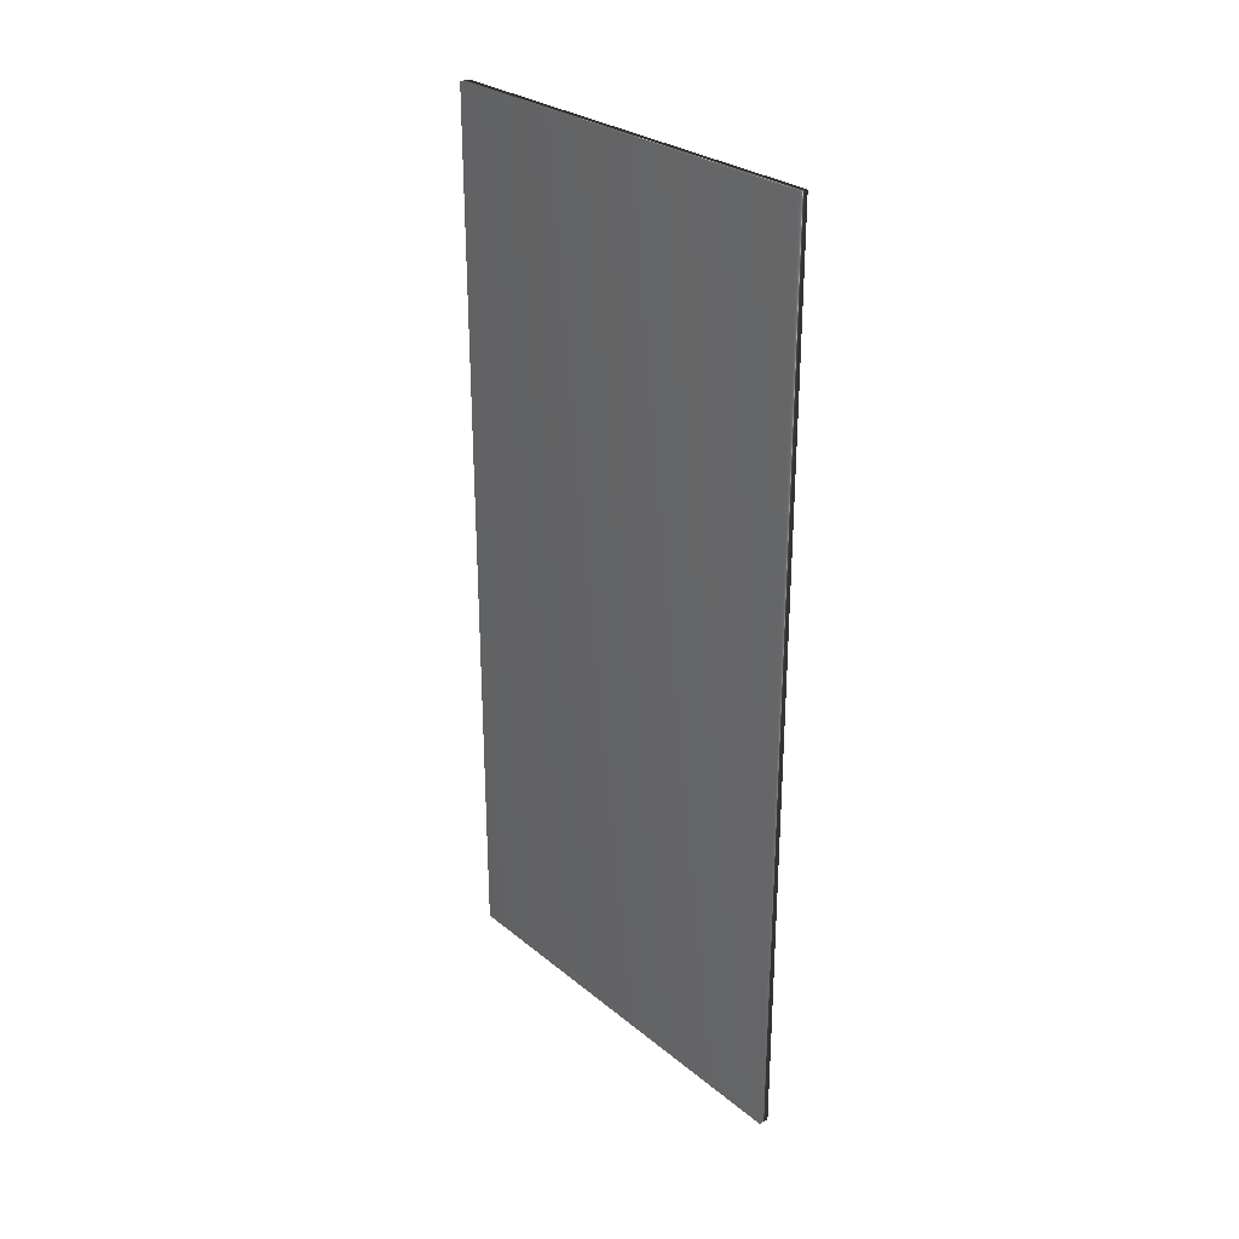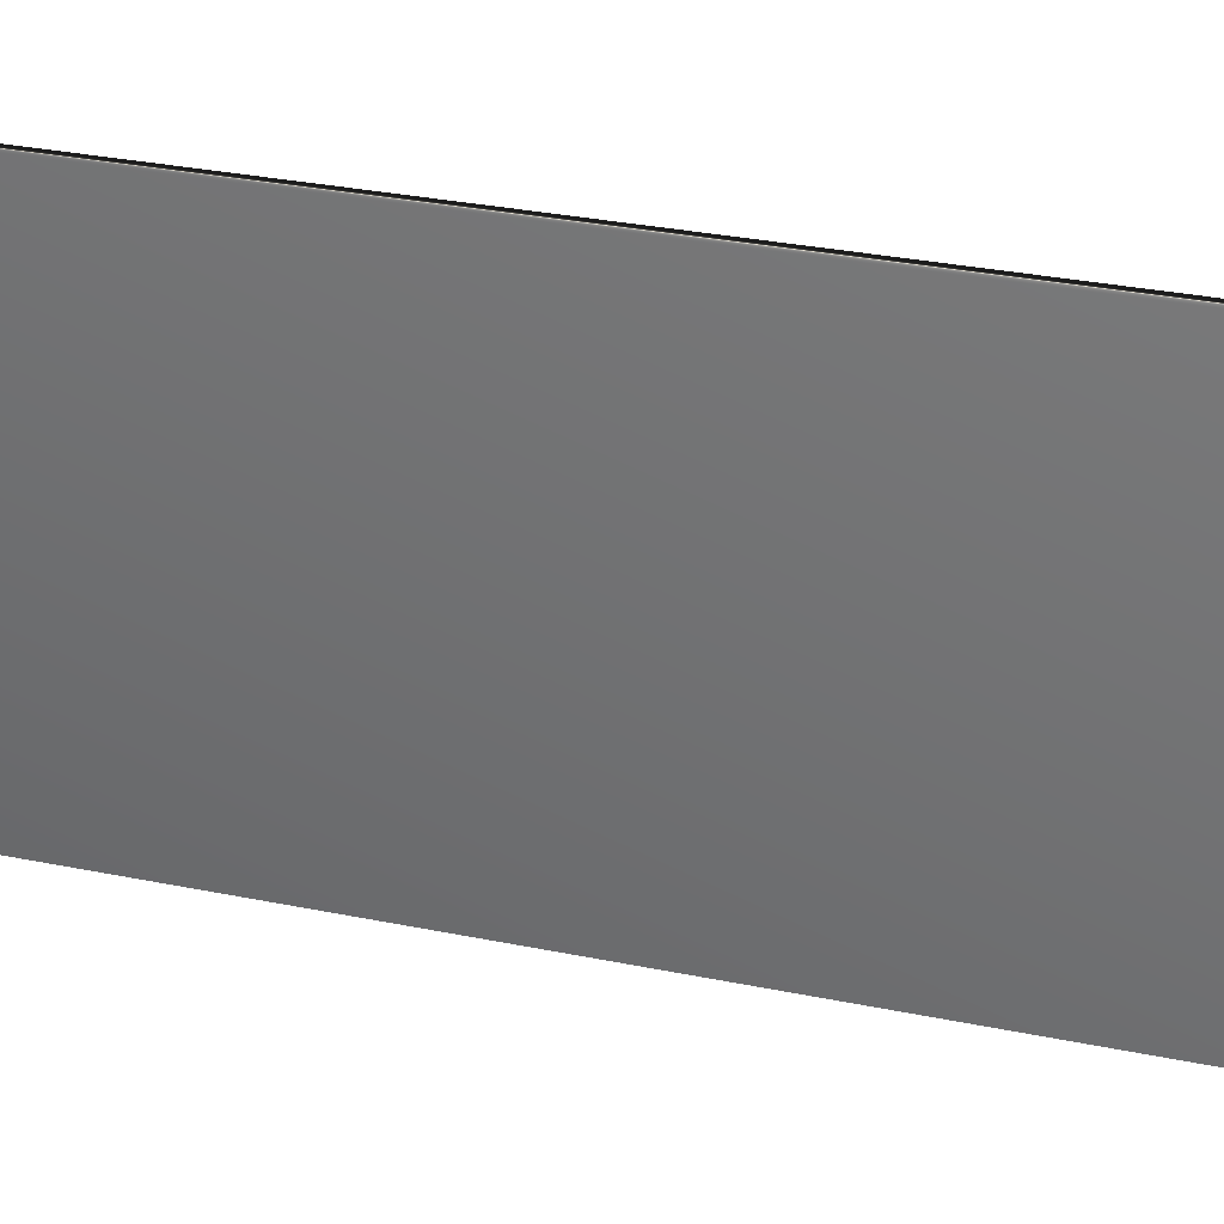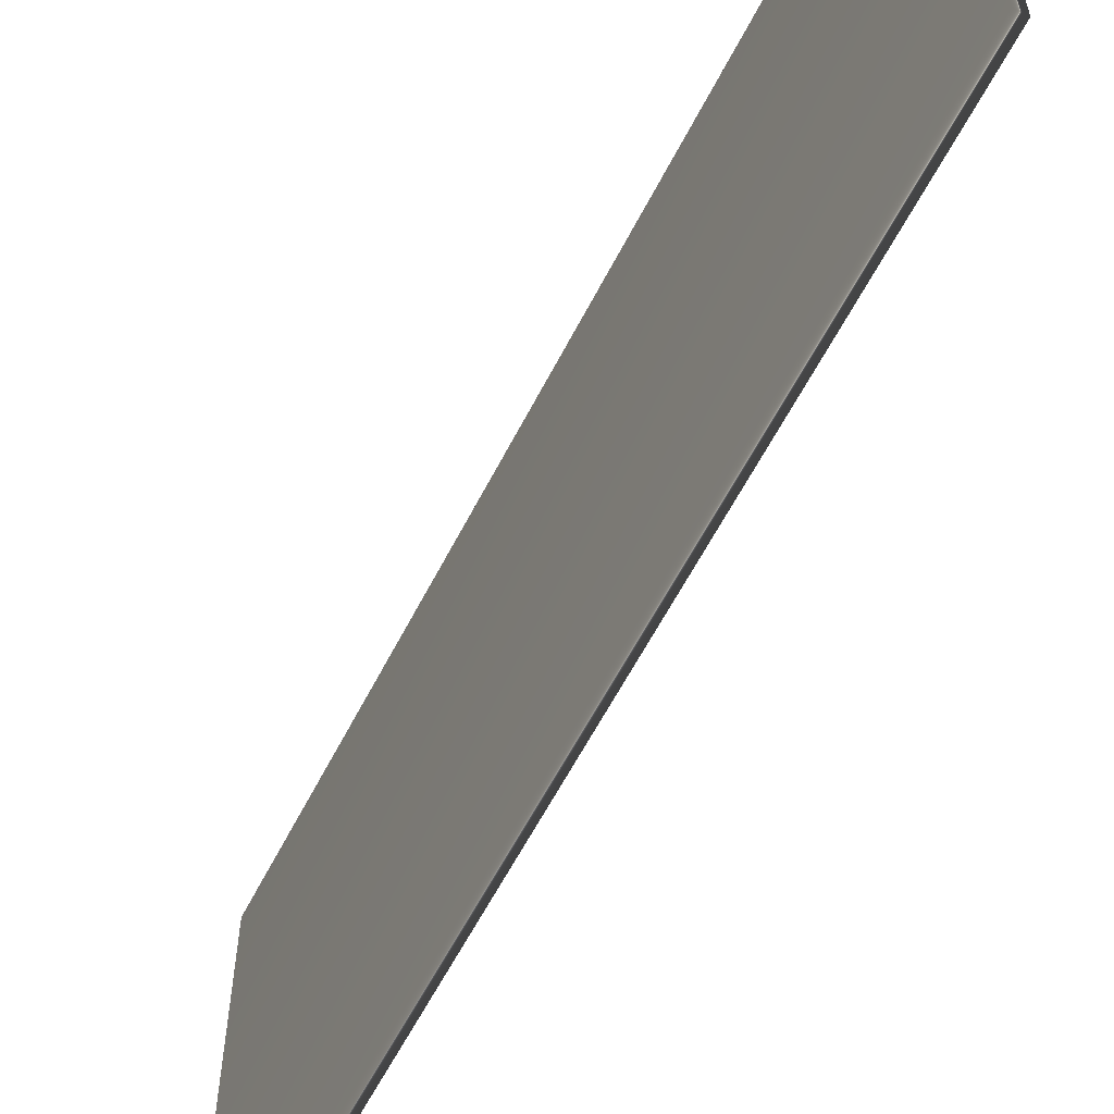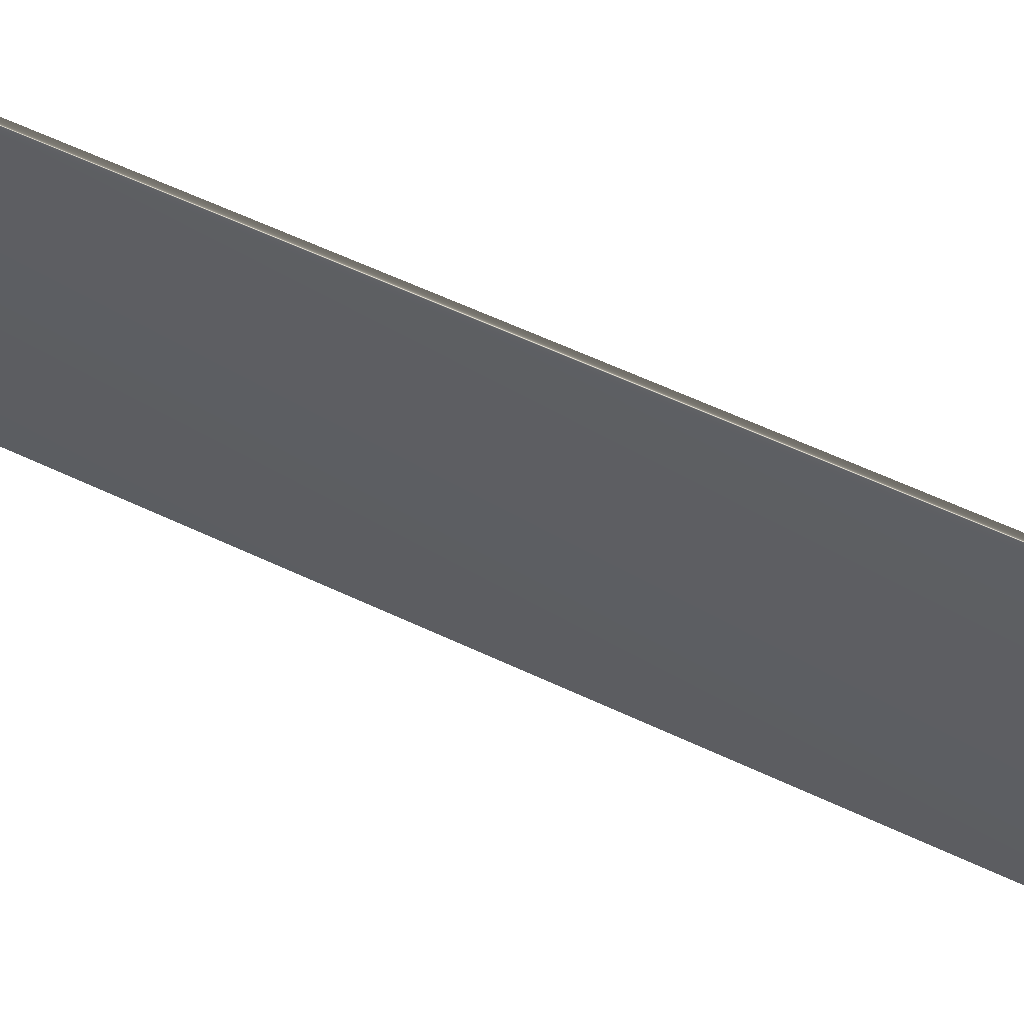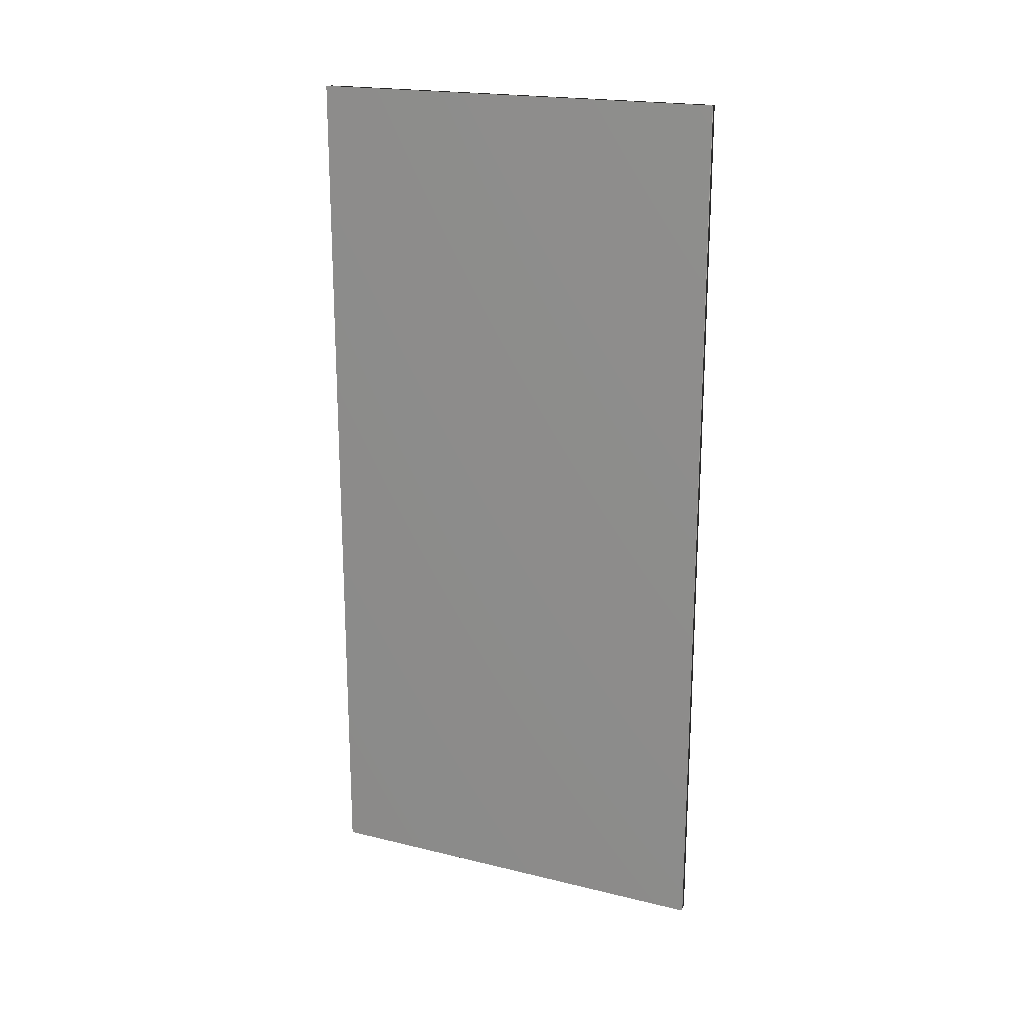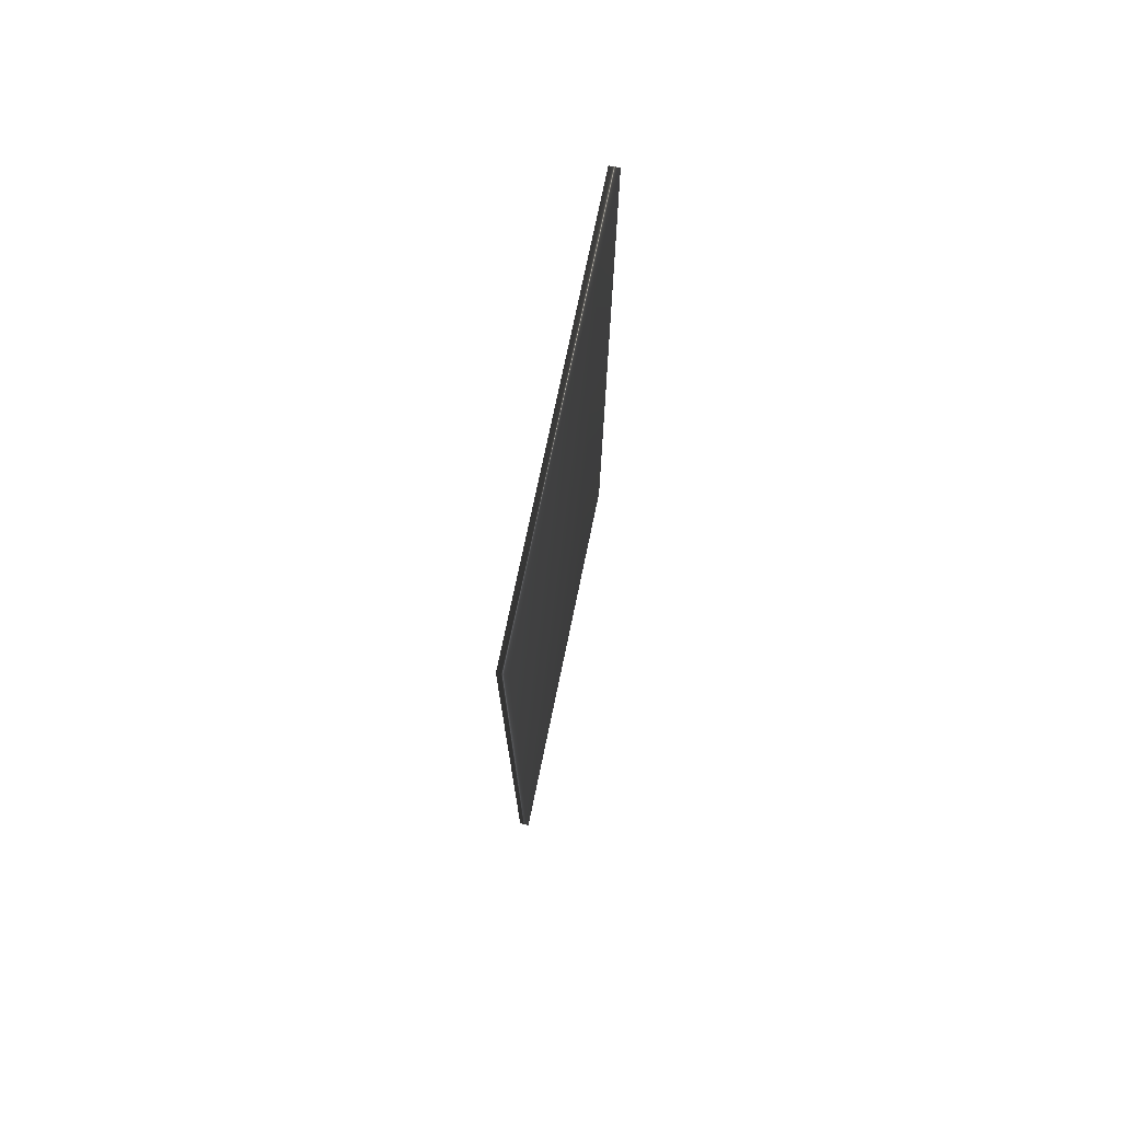
<metadata>
{"format":"obj","ext":"obj","renderer":"f3d","projection":"perspective","resolution":1024,"background":"white","views":[{"elev":28.3,"azim":-39.6,"up":"+Y"},{"elev":31.7,"azim":-73.9,"up":"+Z"},{"elev":-59.8,"azim":153.1,"up":"+Z"},{"elev":63.3,"azim":-64.9,"up":"+Z"},{"elev":19.8,"azim":-65.8,"up":"+Y"},{"elev":75.0,"azim":-168.2,"up":"+Y"}]}
</metadata>
<code>
v 51.58 46.46 -61.92
v 51.58 39.04 -61.92
v 51.66 46.46 -61.92
v 51.66 39.04 -61.92
v 51.66 39.04 -65.44
v 51.66 46.46 -65.44
v 51.58 46.46 -65.44
v 51.58 39.04 -65.44
f 1 2 3
f 3 2 4
f 5 6 4
f 4 6 3
f 7 1 6
f 6 1 3
f 2 8 4
f 4 8 5
f 2 1 8
f 8 1 7
f 8 7 5
f 5 7 6

</code>
